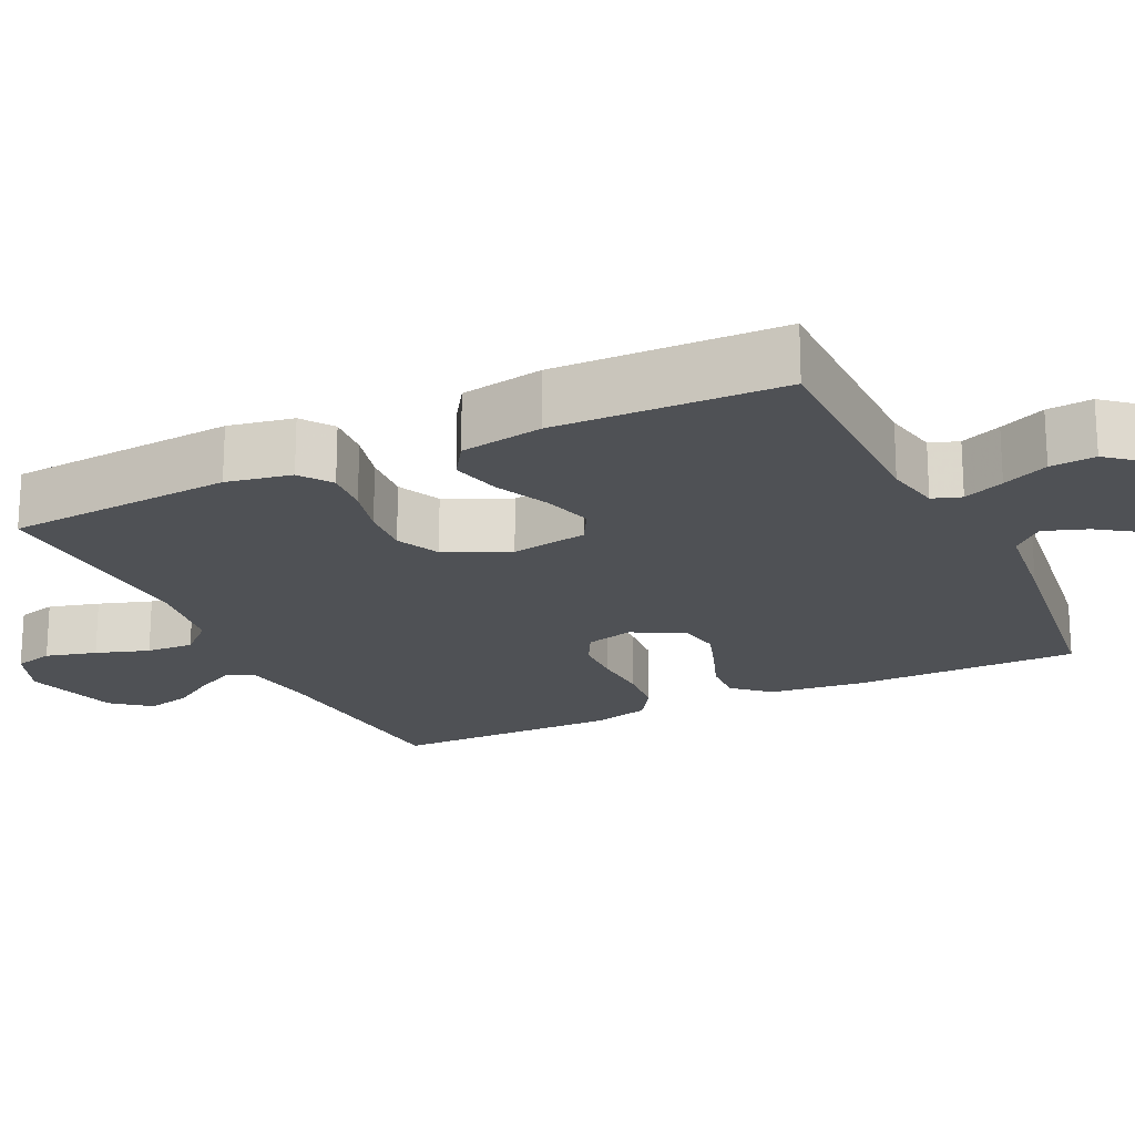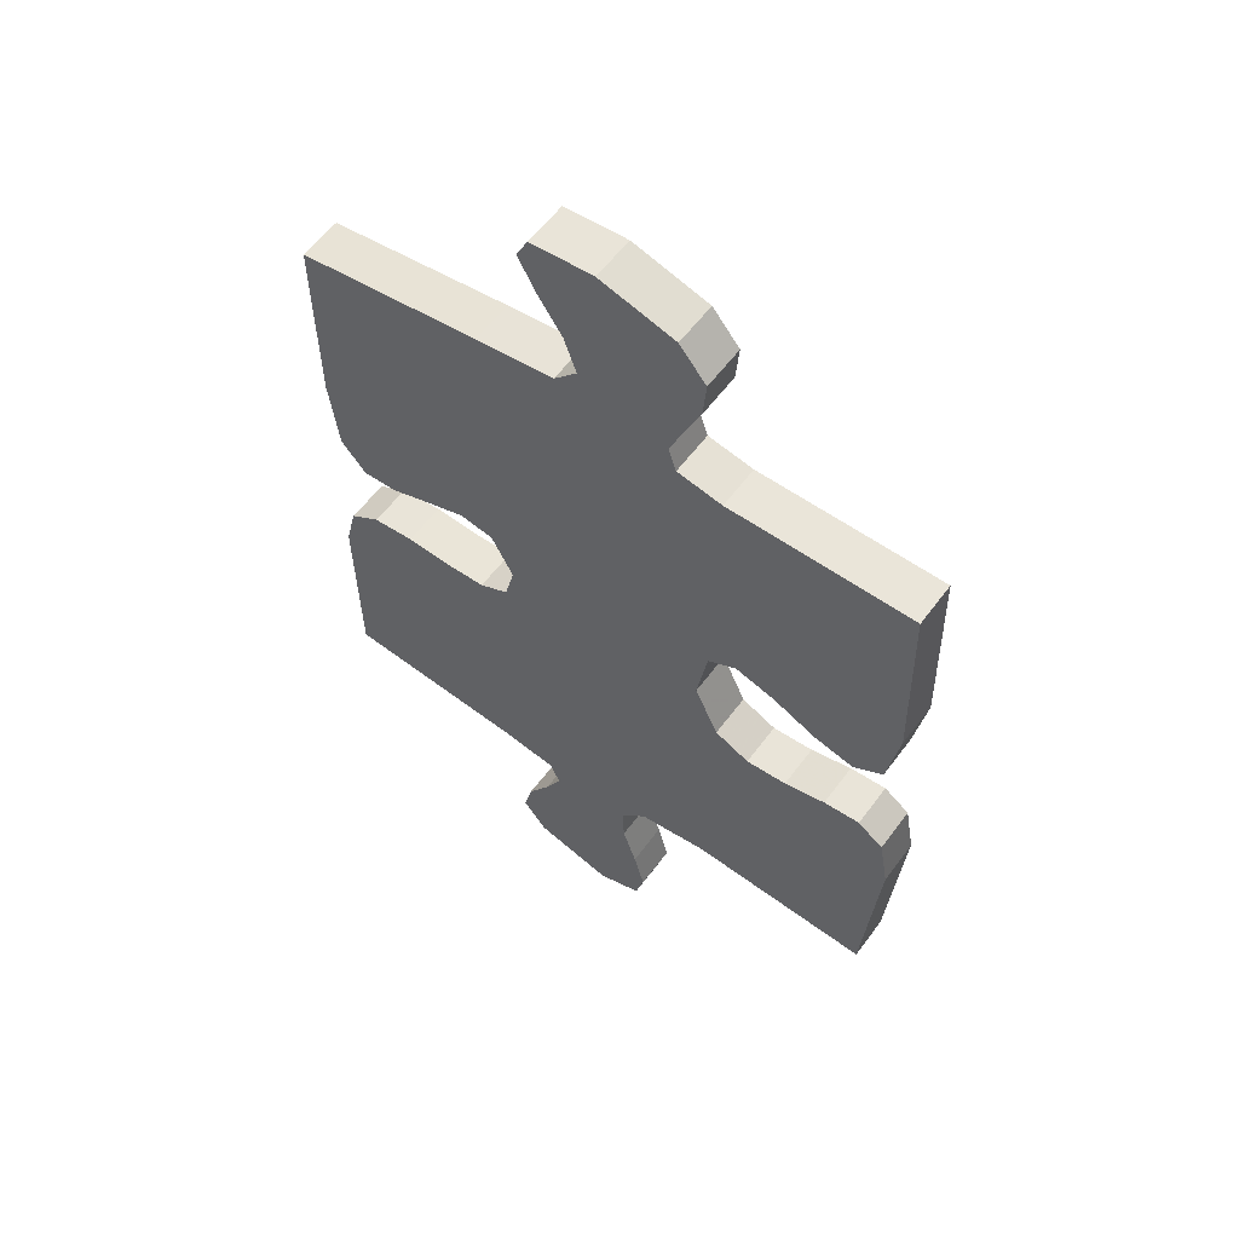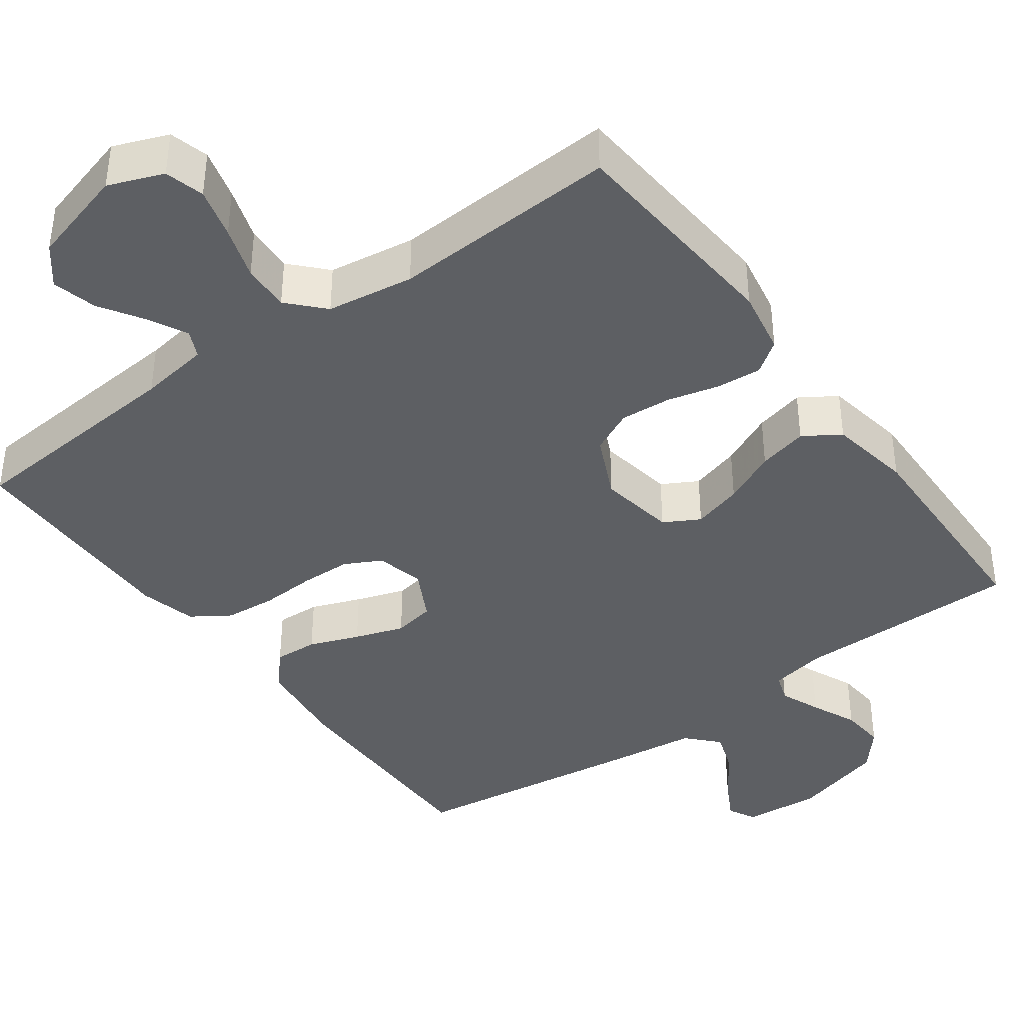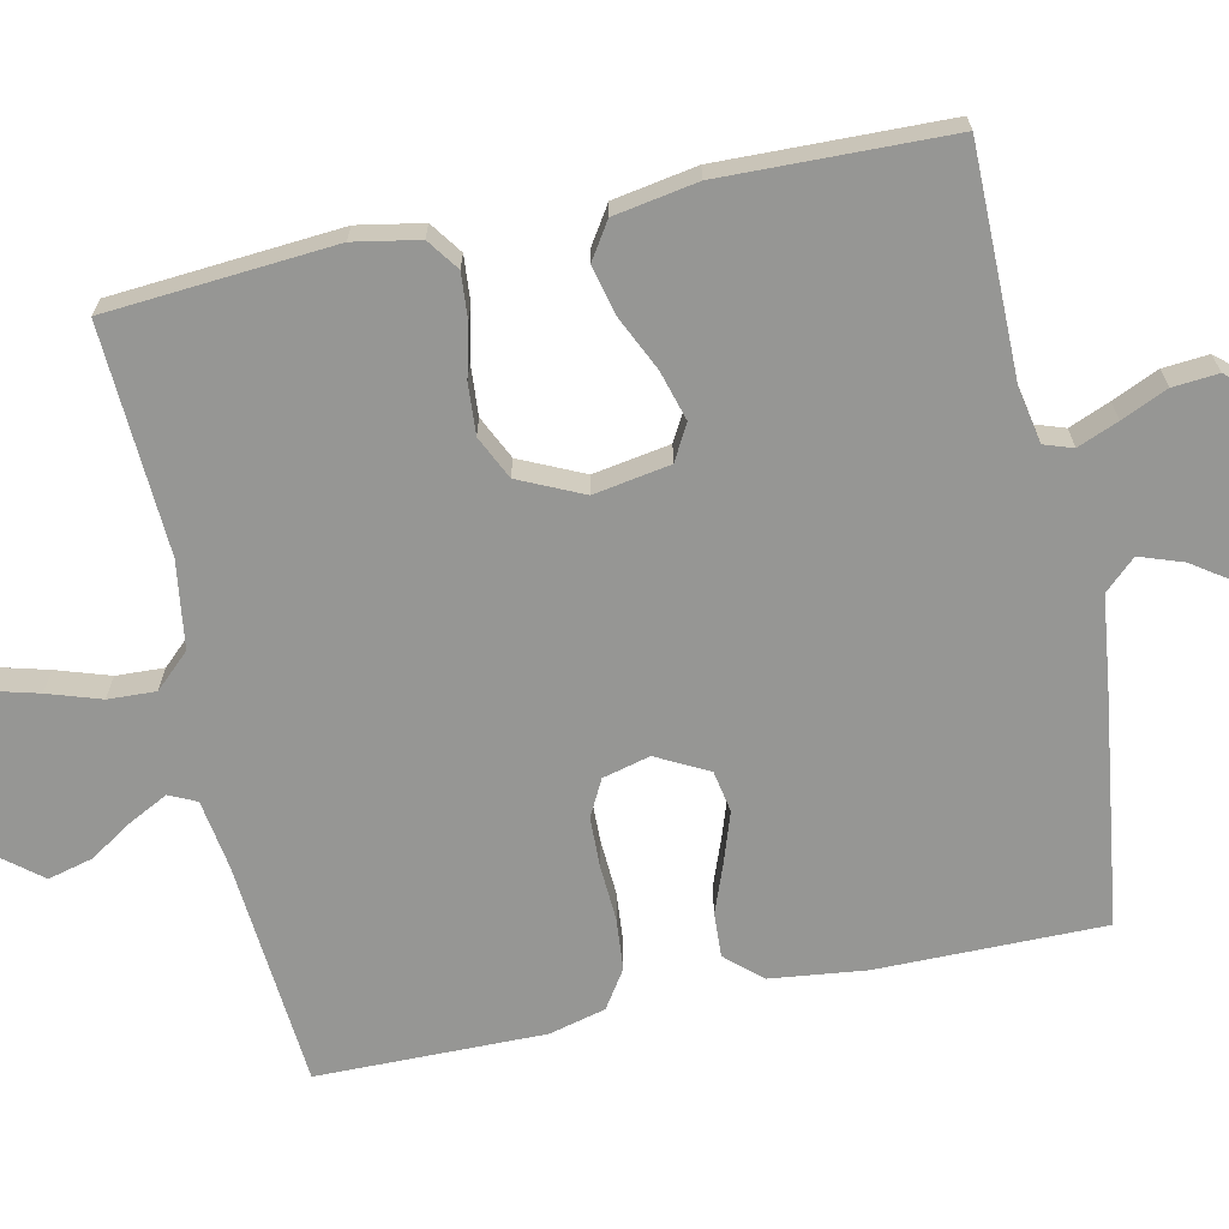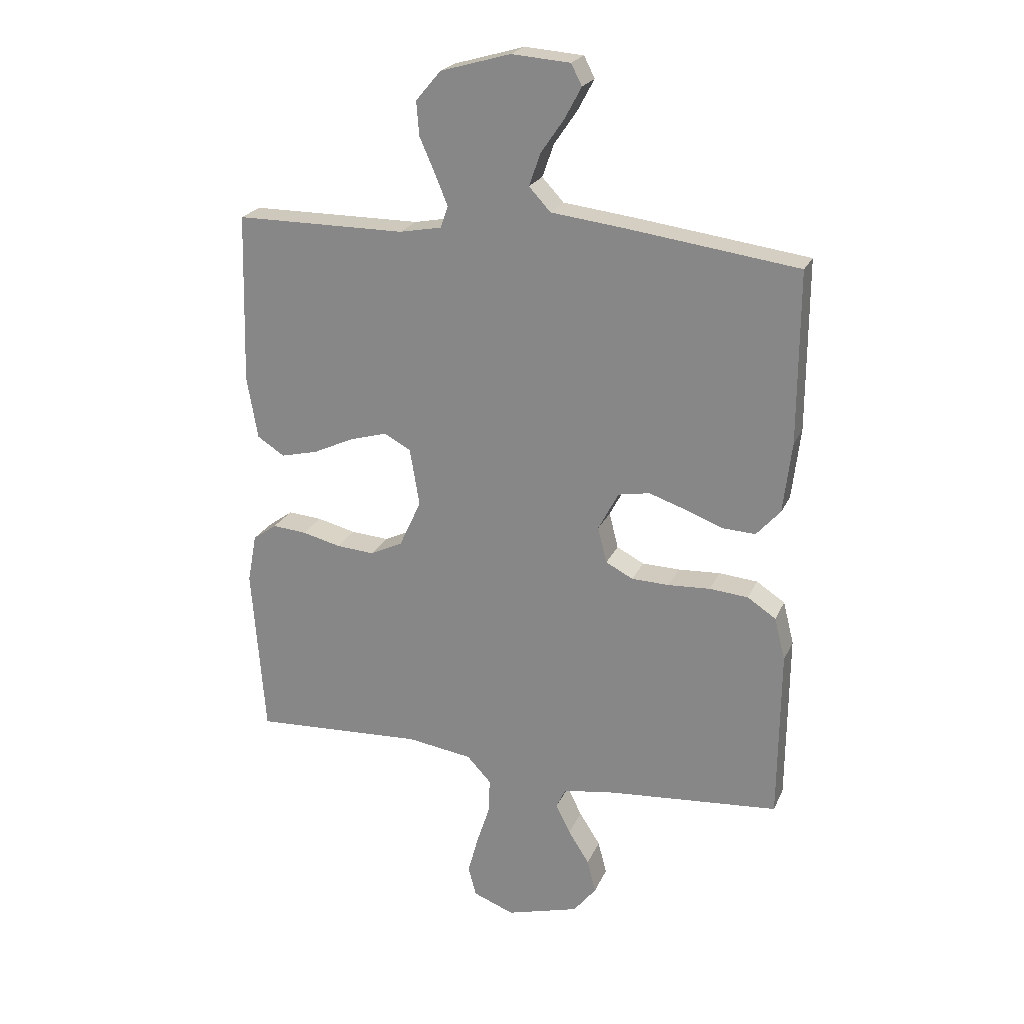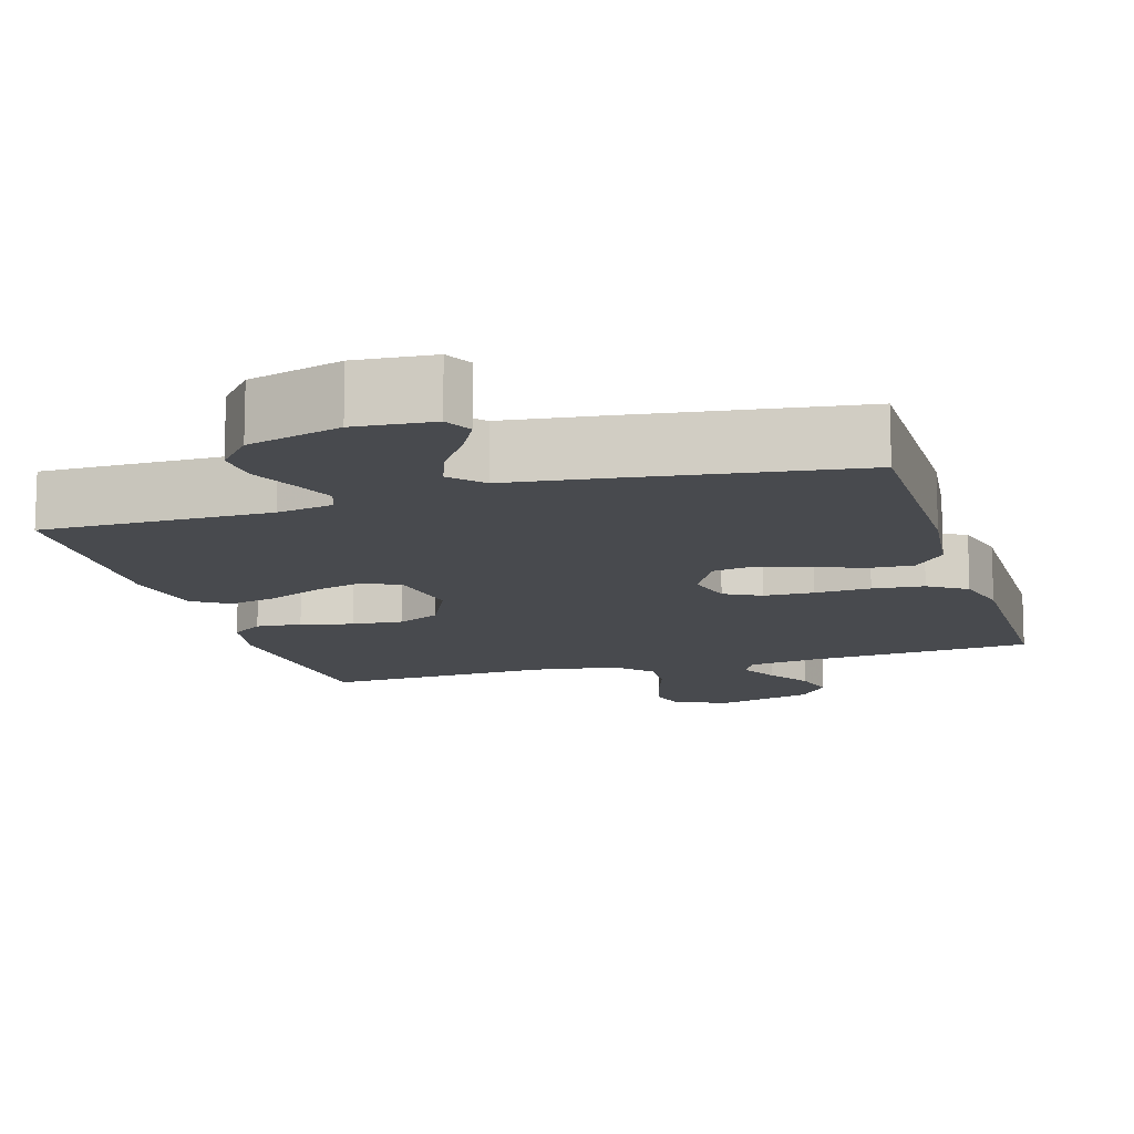
<metadata>
{"format":"obj","ext":"obj","renderer":"f3d","projection":"perspective","resolution":1024,"background":"white","views":[{"elev":-20.1,"azim":-64.5,"up":"+Y"},{"elev":58.4,"azim":-143.7,"up":"+Z"},{"elev":-39.9,"azim":-143.9,"up":"+Y"},{"elev":-67.7,"azim":-77.8,"up":"+Y"},{"elev":22.6,"azim":19.3,"up":"+Z"},{"elev":-12.8,"azim":16.6,"up":"+Y"}]}
</metadata>
<code>
v -0.5 0.07 0.5
v -0.2 0.07 0.5
v -0.126 0.07 0.514
v -0.113 0.07 0.552
v -0.135 0.07 0.606
v -0.162 0.07 0.667
v -0.167 0.07 0.727
v -0.123 0.07 0.779
v 0 0.07 0.814
v 0.103 0.07 0.806
v 0.122 0.07 0.769
v 0.093 0.07 0.715
v 0.052 0.07 0.655
v 0.032 0.07 0.598
v 0.07 0.07 0.557
v 0.2 0.07 0.541
v 0.5 0.07 0.5
v 0.499 0.07 0.2
v 0.484 0.07 0.075
v 0.442 0.07 0.028
v 0.384 0.07 0.031
v 0.318 0.07 0.056
v 0.253 0.07 0.078
v 0.198 0.07 0.068
v 0.162 0.07 0
v 0.178 0.07 -0.063
v 0.226 0.07 -0.088
v 0.292 0.07 -0.09
v 0.366 0.07 -0.086
v 0.434 0.07 -0.092
v 0.484 0.07 -0.125
v 0.503 0.07 -0.2
v 0.5 0.07 -0.5
v 0.2 0.07 -0.524
v 0.107 0.07 -0.538
v 0.09 0.07 -0.574
v 0.116 0.07 -0.625
v 0.153 0.07 -0.683
v 0.168 0.07 -0.742
v 0.128 0.07 -0.792
v 0 0.07 -0.828
v -0.072 0.07 -0.8
v -0.086 0.07 -0.748
v -0.068 0.07 -0.681
v -0.045 0.07 -0.611
v -0.042 0.07 -0.548
v -0.085 0.07 -0.502
v -0.2 0.07 -0.485
v -0.5 0.07 -0.5
v -0.523 0.07 -0.2
v -0.507 0.07 -0.114
v -0.465 0.07 -0.084
v -0.405 0.07 -0.089
v -0.337 0.07 -0.106
v -0.27 0.07 -0.111
v -0.213 0.07 -0.084
v -0.174 0.07 0
v -0.191 0.07 0.101
v -0.238 0.07 0.127
v -0.304 0.07 0.108
v -0.375 0.07 0.075
v -0.441 0.07 0.059
v -0.489 0.07 0.09
v -0.508 0.07 0.2
v -0.5 0 0.5
v -0.2 0 0.5
v -0.126 0 0.514
v -0.113 0 0.552
v -0.135 0 0.606
v -0.162 0 0.667
v -0.167 0 0.727
v -0.123 0 0.779
v 0 0 0.814
v 0.103 0 0.806
v 0.122 0 0.769
v 0.093 0 0.715
v 0.052 0 0.655
v 0.032 0 0.598
v 0.07 0 0.557
v 0.2 0 0.541
v 0.5 0 0.5
v 0.499 0 0.2
v 0.484 0 0.075
v 0.442 0 0.028
v 0.384 0 0.031
v 0.318 0 0.056
v 0.253 0 0.078
v 0.198 0 0.068
v 0.162 0 0
v 0.178 0 -0.063
v 0.226 0 -0.088
v 0.292 0 -0.09
v 0.366 0 -0.086
v 0.434 0 -0.092
v 0.484 0 -0.125
v 0.503 0 -0.2
v 0.5 0 -0.5
v 0.2 0 -0.524
v 0.107 0 -0.538
v 0.09 0 -0.574
v 0.116 0 -0.625
v 0.153 0 -0.683
v 0.168 0 -0.742
v 0.128 0 -0.792
v 0 0 -0.828
v -0.072 0 -0.8
v -0.086 0 -0.748
v -0.068 0 -0.681
v -0.045 0 -0.611
v -0.042 0 -0.548
v -0.085 0 -0.502
v -0.2 0 -0.485
v -0.5 0 -0.5
v -0.523 0 -0.2
v -0.507 0 -0.114
v -0.465 0 -0.084
v -0.405 0 -0.089
v -0.337 0 -0.106
v -0.27 0 -0.111
v -0.213 0 -0.084
v -0.174 0 0
v -0.191 0 0.101
v -0.238 0 0.127
v -0.304 0 0.108
v -0.375 0 0.075
v -0.441 0 0.059
v -0.489 0 0.09
v -0.508 0 0.2
f 63 64 1 2
f 60 61 62 63
f 59 60 63 2
f 58 59 2 3
f 57 58 3 4
f 51 52 53 54
f 51 54 55
f 48 49 50 51
f 47 48 51 55
f 46 47 55 56
f 42 43 44 45
f 40 41 42 45
f 40 45 46
f 37 38 39 40
f 36 37 40 46
f 35 36 46 56
f 31 32 33 34
f 28 29 30 31
f 27 28 31 34
f 26 27 34 35
f 19 20 21 22
f 19 22 23
f 18 19 23
f 15 16 17 18
f 15 18 23 24
f 10 11 12 13
f 10 13 14
f 9 10 14
f 8 9 14
f 5 6 7 8
f 4 5 8 14
f 57 4 14 15
f 25 26 35 56
f 25 56 57
f 15 24 25 57
f 66 65 128 127
f 127 126 125 124
f 66 127 124 123
f 67 66 123 122
f 68 67 122 121
f 118 117 116 115
f 119 118 115
f 115 114 113 112
f 119 115 112 111
f 120 119 111 110
f 109 108 107 106
f 109 106 105 104
f 110 109 104
f 104 103 102 101
f 110 104 101 100
f 120 110 100 99
f 98 97 96 95
f 95 94 93 92
f 98 95 92 91
f 99 98 91 90
f 86 85 84 83
f 87 86 83
f 87 83 82
f 82 81 80 79
f 88 87 82 79
f 77 76 75 74
f 78 77 74
f 78 74 73
f 78 73 72
f 72 71 70 69
f 78 72 69 68
f 79 78 68 121
f 120 99 90 89
f 121 120 89
f 121 89 88 79
f 1 65 66 2
f 2 66 67 3
f 3 67 68 4
f 4 68 69 5
f 5 69 70 6
f 6 70 71 7
f 7 71 72 8
f 8 72 73 9
f 9 73 74 10
f 10 74 75 11
f 11 75 76 12
f 12 76 77 13
f 13 77 78 14
f 14 78 79 15
f 15 79 80 16
f 16 80 81 17
f 17 81 82 18
f 18 82 83 19
f 19 83 84 20
f 20 84 85 21
f 21 85 86 22
f 22 86 87 23
f 23 87 88 24
f 24 88 89 25
f 25 89 90 26
f 26 90 91 27
f 27 91 92 28
f 28 92 93 29
f 29 93 94 30
f 30 94 95 31
f 31 95 96 32
f 32 96 97 33
f 33 97 98 34
f 34 98 99 35
f 35 99 100 36
f 36 100 101 37
f 37 101 102 38
f 38 102 103 39
f 39 103 104 40
f 40 104 105 41
f 41 105 106 42
f 42 106 107 43
f 43 107 108 44
f 44 108 109 45
f 45 109 110 46
f 46 110 111 47
f 47 111 112 48
f 48 112 113 49
f 49 113 114 50
f 50 114 115 51
f 51 115 116 52
f 52 116 117 53
f 53 117 118 54
f 54 118 119 55
f 55 119 120 56
f 56 120 121 57
f 57 121 122 58
f 58 122 123 59
f 59 123 124 60
f 60 124 125 61
f 61 125 126 62
f 62 126 127 63
f 63 127 128 64
f 64 128 65 1

</code>
